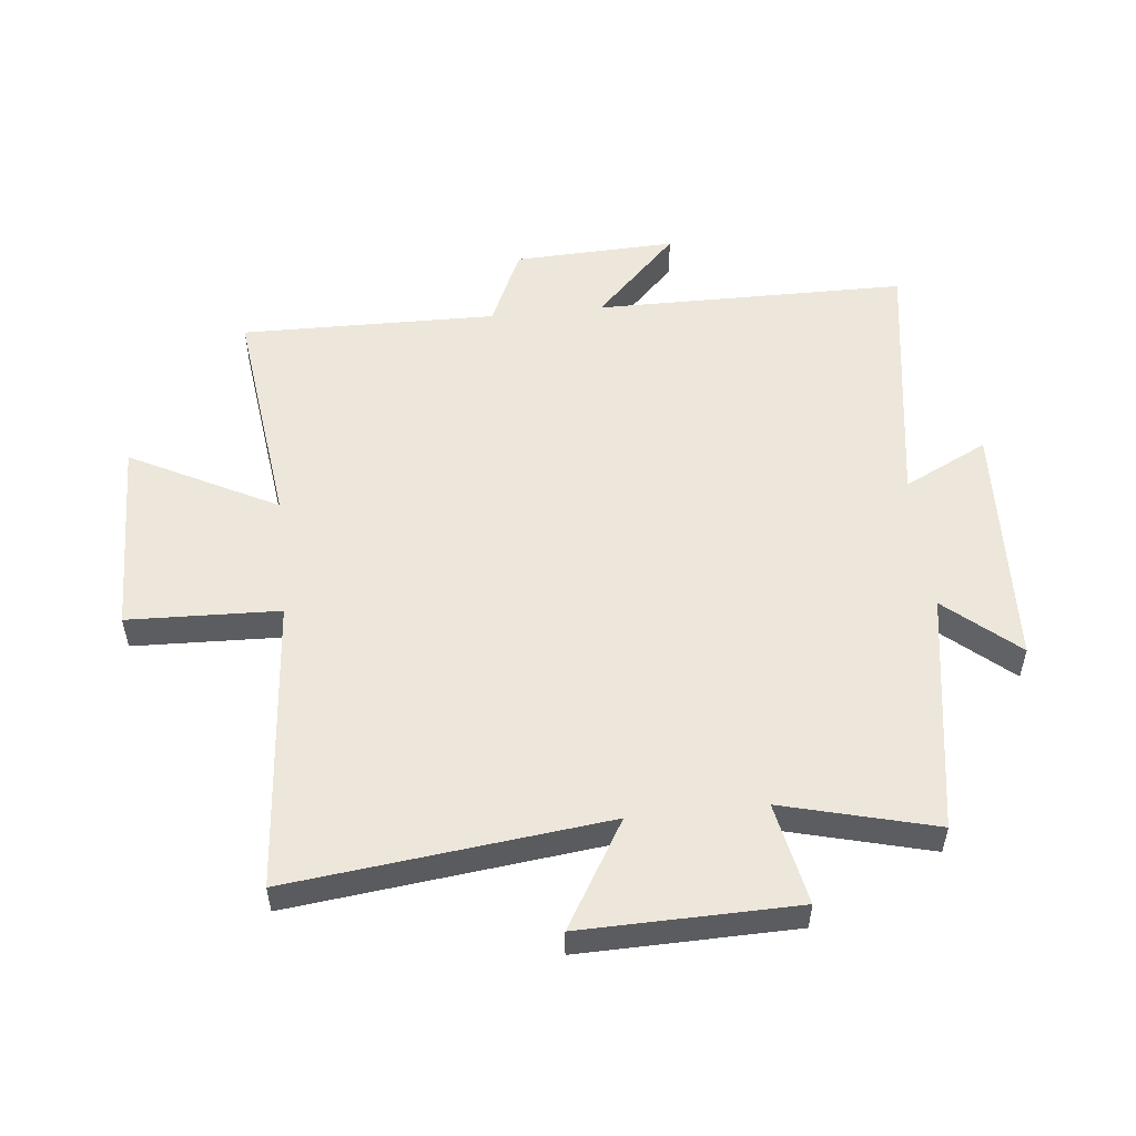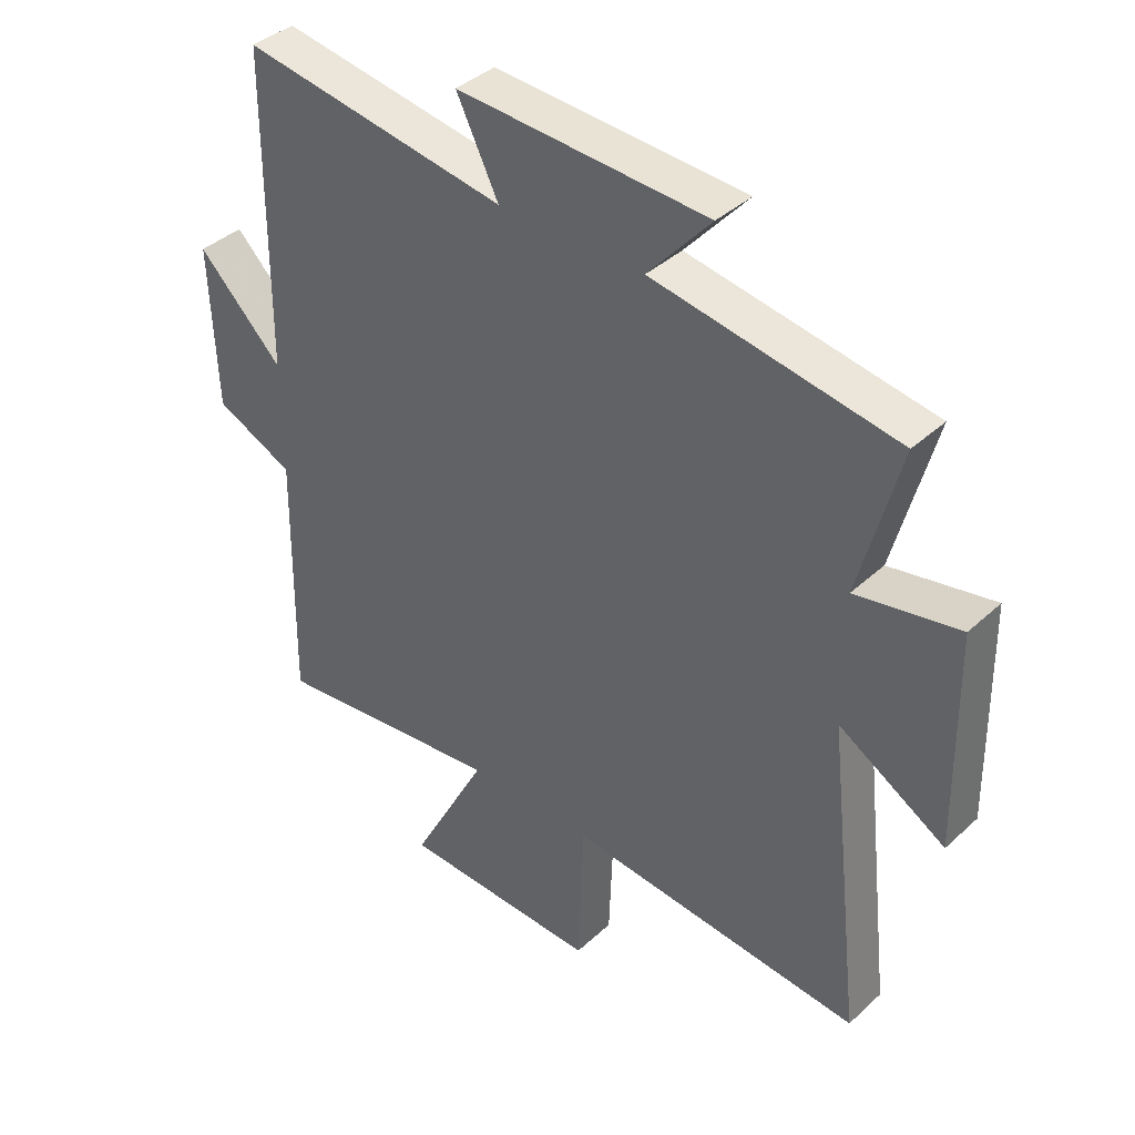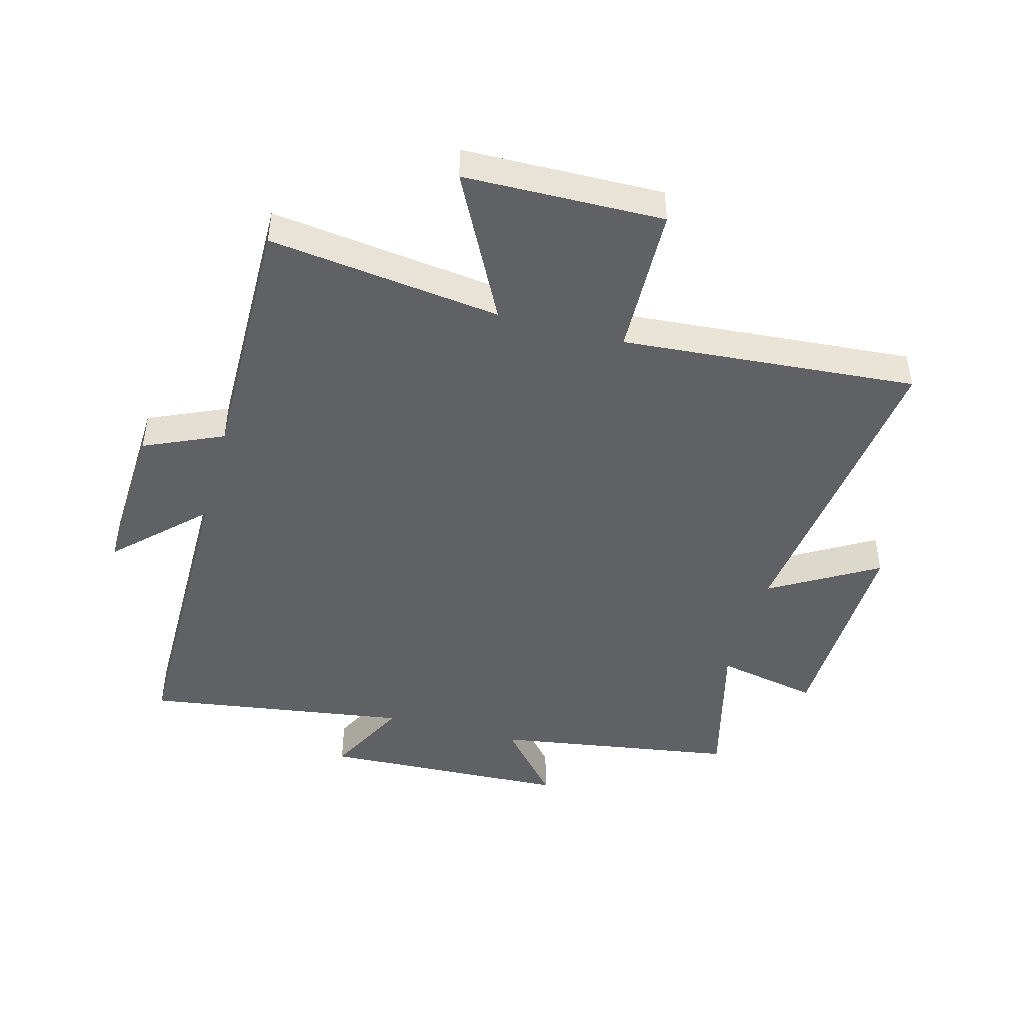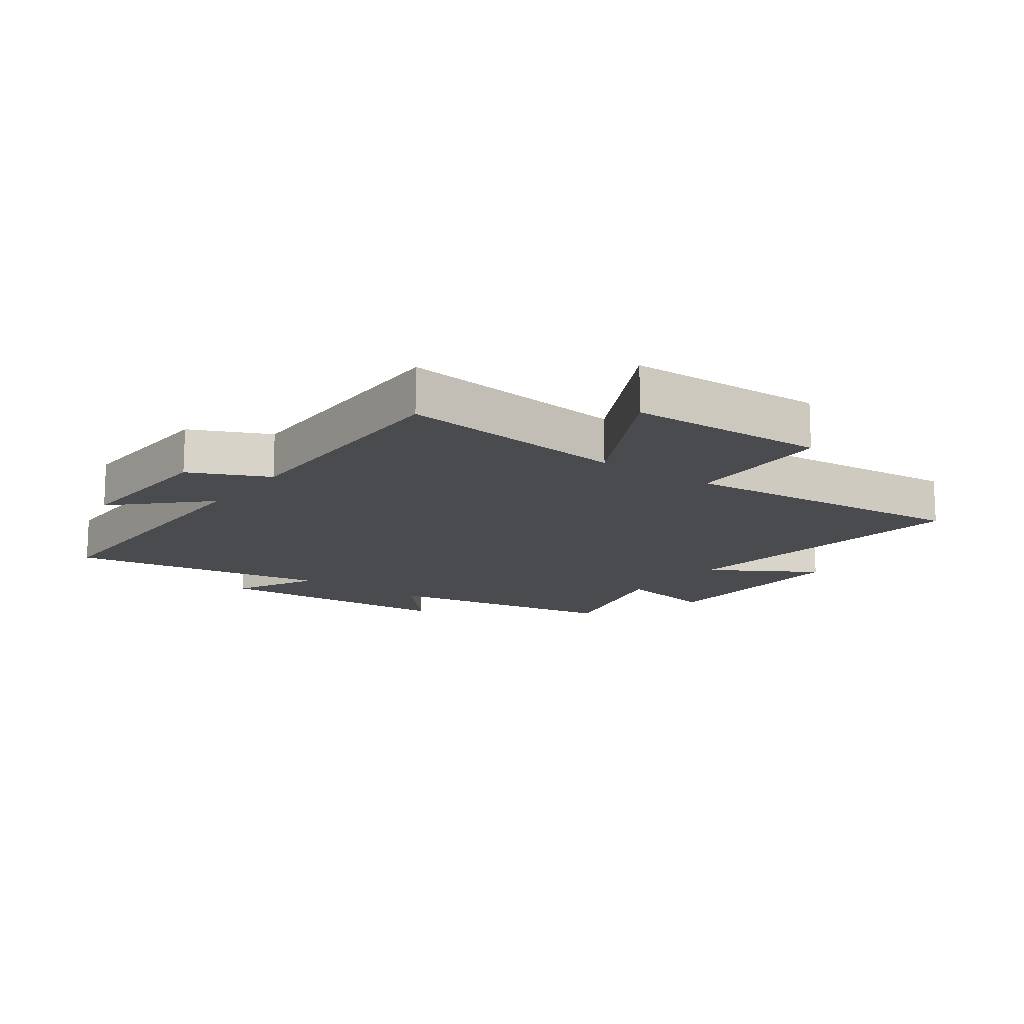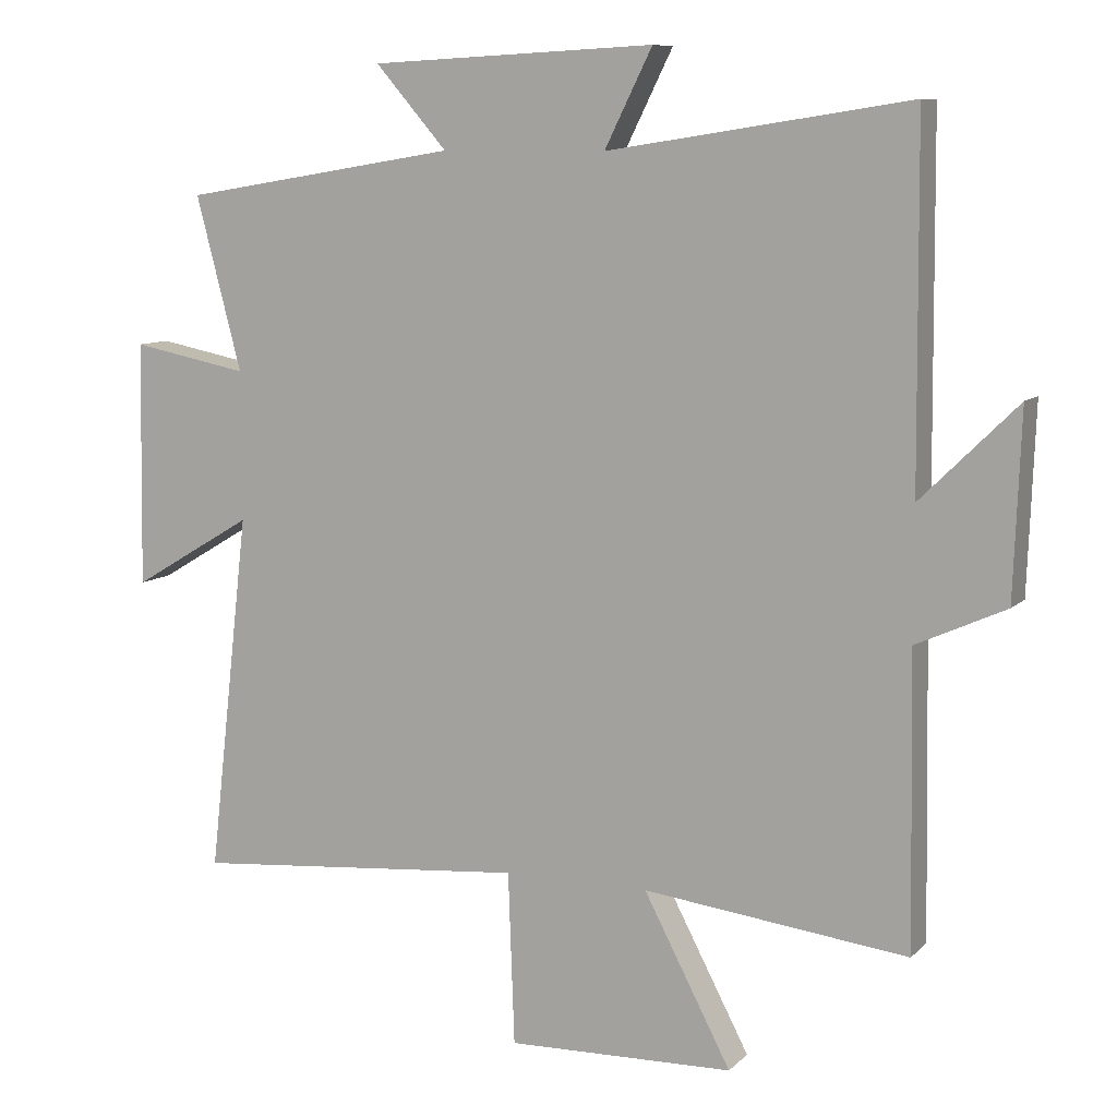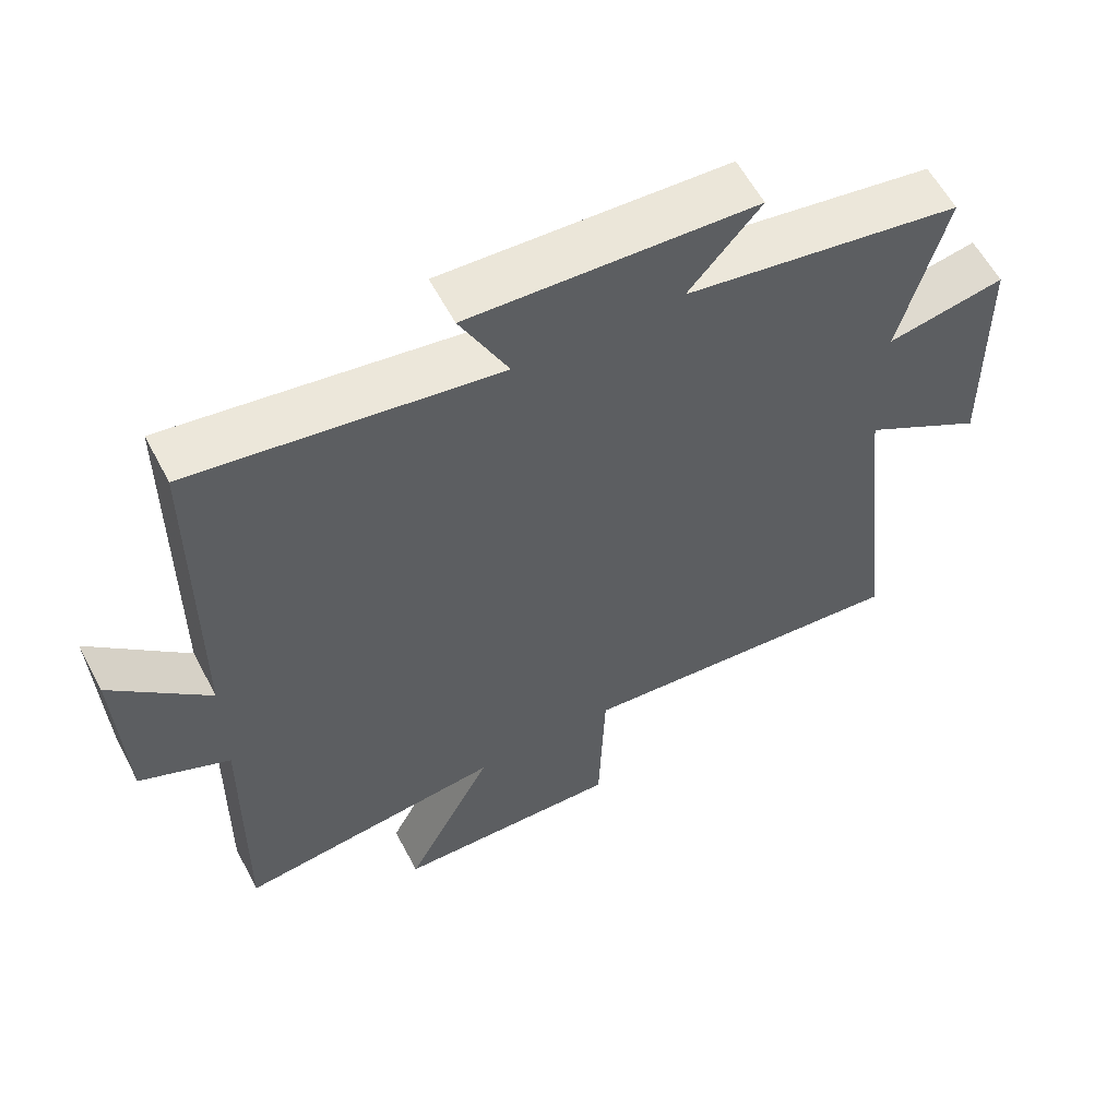
<metadata>
{"format":"obj","ext":"obj","renderer":"f3d","projection":"perspective","resolution":1024,"background":"white","views":[{"elev":53.1,"azim":-96.1,"up":"+Y"},{"elev":39.3,"azim":-138.6,"up":"+Z"},{"elev":-45.9,"azim":164.5,"up":"+Y"},{"elev":-14.2,"azim":144.1,"up":"+Y"},{"elev":9.1,"azim":24.5,"up":"+Z"},{"elev":59.2,"azim":152.3,"up":"+Z"}]}
</metadata>
<code>
v 0.507 0.07 -0.546
v 0.129 0.07 -0.5
v 0.254 0.07 -0.739
v -0.07 0.07 -0.747
v -0.079 0.07 -0.5
v -0.559 0.07 -0.541
v -0.5 0.07 -0.026
v -0.673 0.07 -0.129
v -0.667 0.07 0.221
v -0.5 0.07 0.188
v -0.565 0.07 0.436
v -0.171 0.07 0.5
v -0.273 0.07 0.617
v 0.133 0.07 0.637
v 0.065 0.07 0.5
v 0.496 0.07 0.566
v 0.5 0.07 0.057
v 0.638 0.07 0.193
v 0.628 0.07 -0.071
v 0.5 0.07 -0.129
v 0.507 0 -0.546
v 0.129 0 -0.5
v 0.254 0 -0.739
v -0.07 0 -0.747
v -0.079 0 -0.5
v -0.559 0 -0.541
v -0.5 0 -0.026
v -0.673 0 -0.129
v -0.667 0 0.221
v -0.5 0 0.188
v -0.565 0 0.436
v -0.171 0 0.5
v -0.273 0 0.617
v 0.133 0 0.637
v 0.065 0 0.5
v 0.496 0 0.566
v 0.5 0 0.057
v 0.638 0 0.193
v 0.628 0 -0.071
v 0.5 0 -0.129
f 17 18 19 20
f 15 16 17 20
f 15 20 1 2
f 12 13 14 15
f 10 11 12 15
f 10 15 2
f 7 8 9 10
f 7 10 2 3
f 5 6 7
f 5 7 3
f 3 4 5
f 40 39 38 37
f 40 37 36 35
f 22 21 40 35
f 35 34 33 32
f 35 32 31 30
f 22 35 30
f 30 29 28 27
f 23 22 30 27
f 27 26 25
f 23 27 25
f 25 24 23
f 1 21 22 2
f 2 22 23 3
f 3 23 24 4
f 4 24 25 5
f 5 25 26 6
f 6 26 27 7
f 7 27 28 8
f 8 28 29 9
f 9 29 30 10
f 10 30 31 11
f 11 31 32 12
f 12 32 33 13
f 13 33 34 14
f 14 34 35 15
f 15 35 36 16
f 16 36 37 17
f 17 37 38 18
f 18 38 39 19
f 19 39 40 20
f 20 40 21 1

</code>
